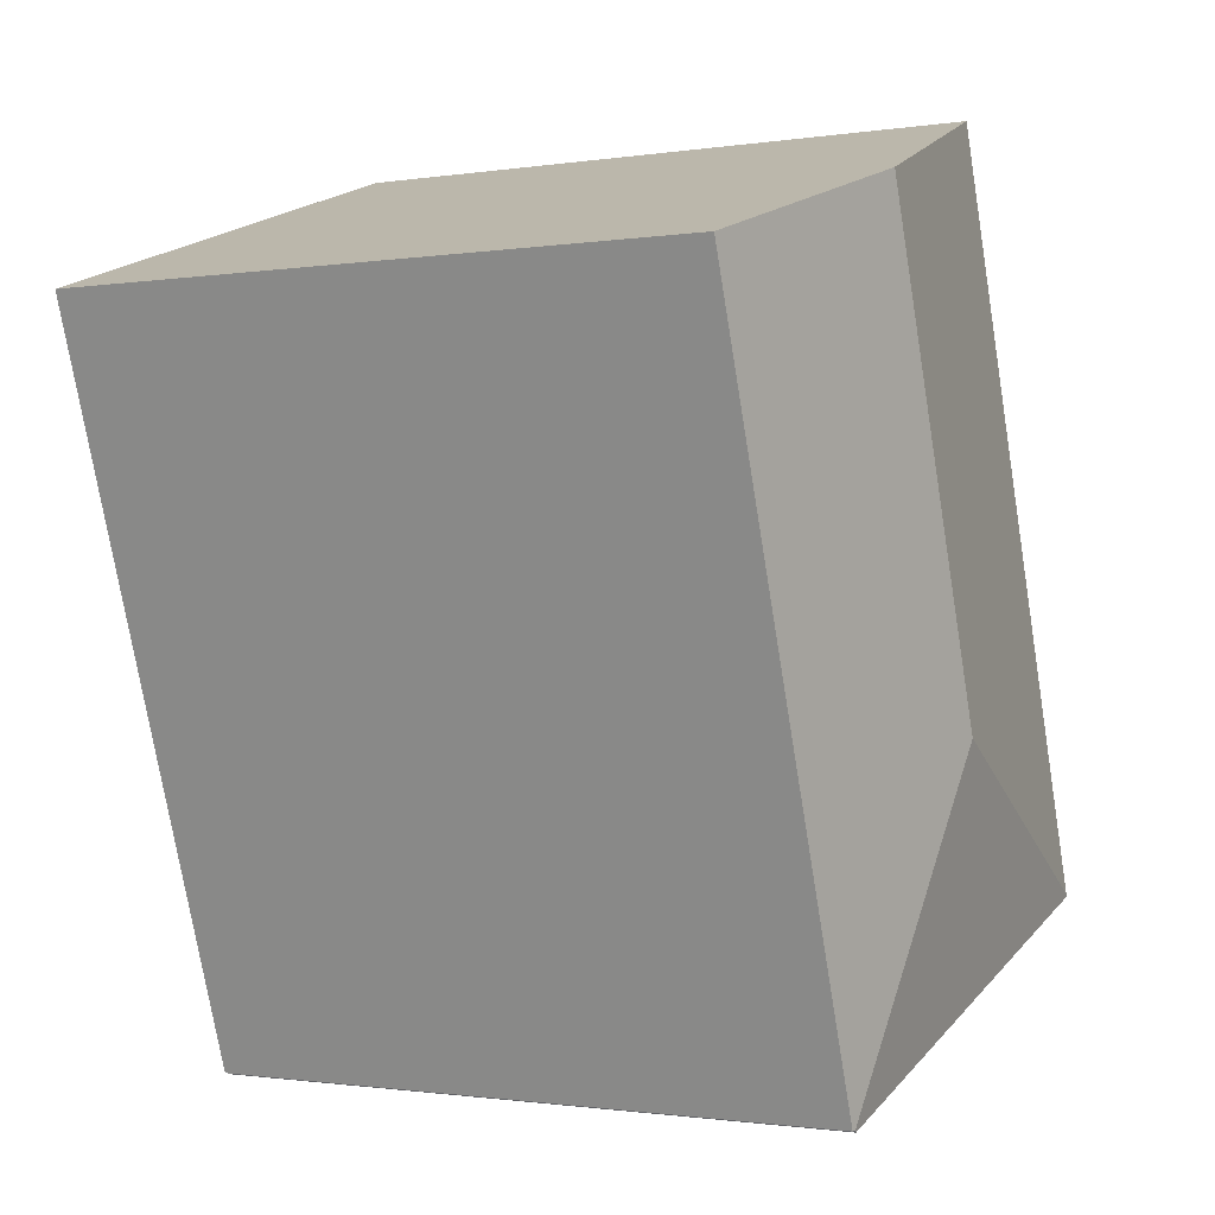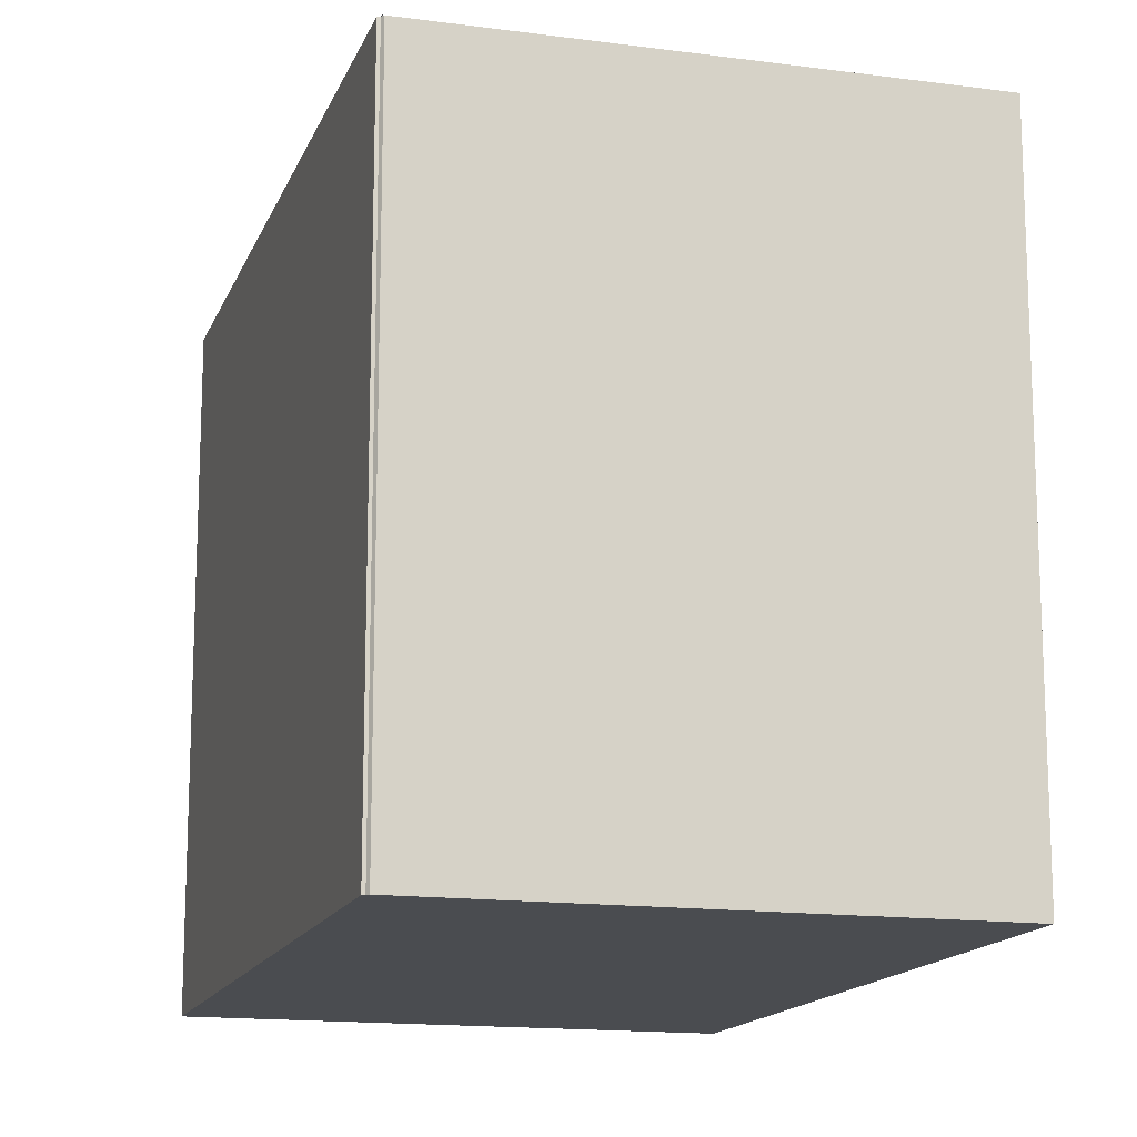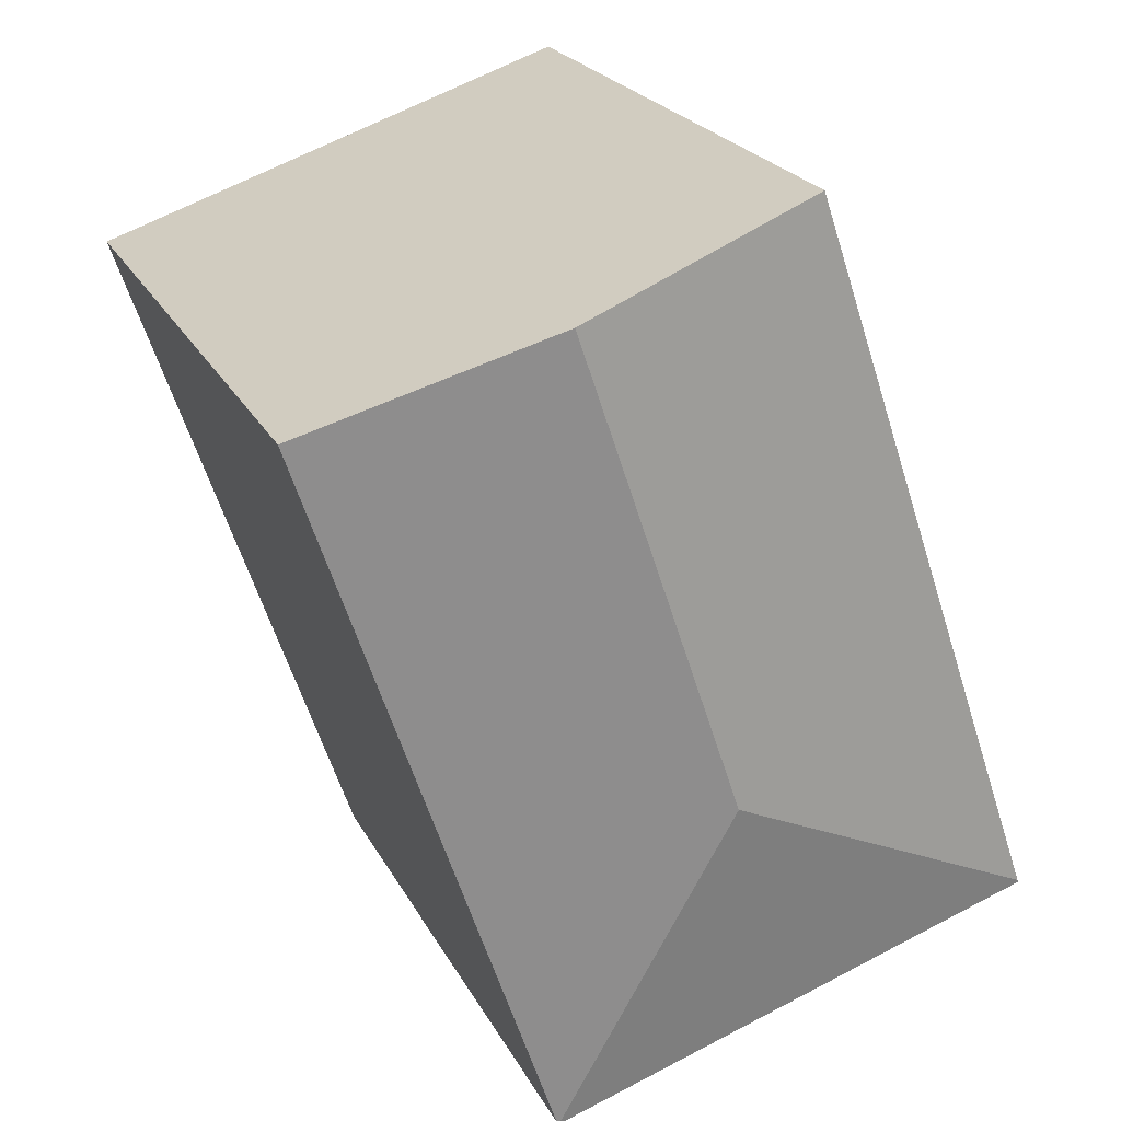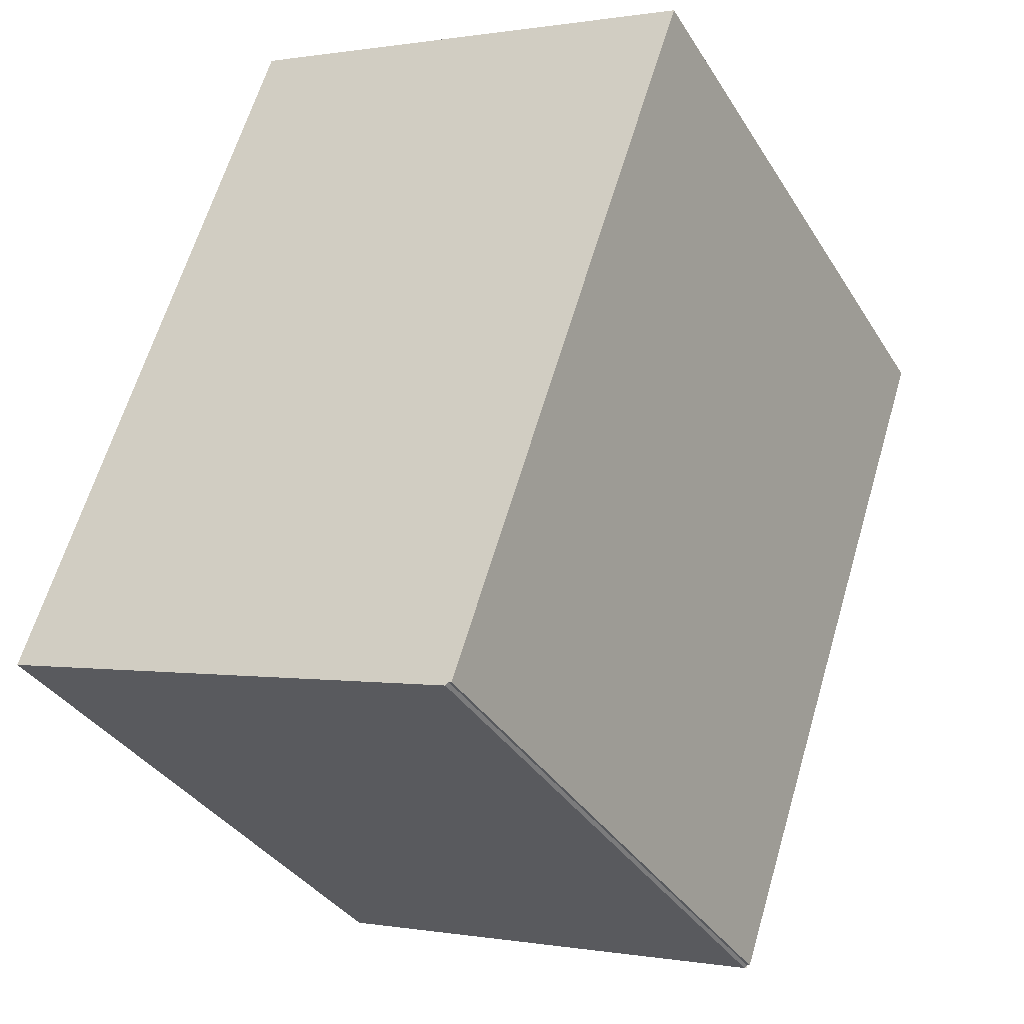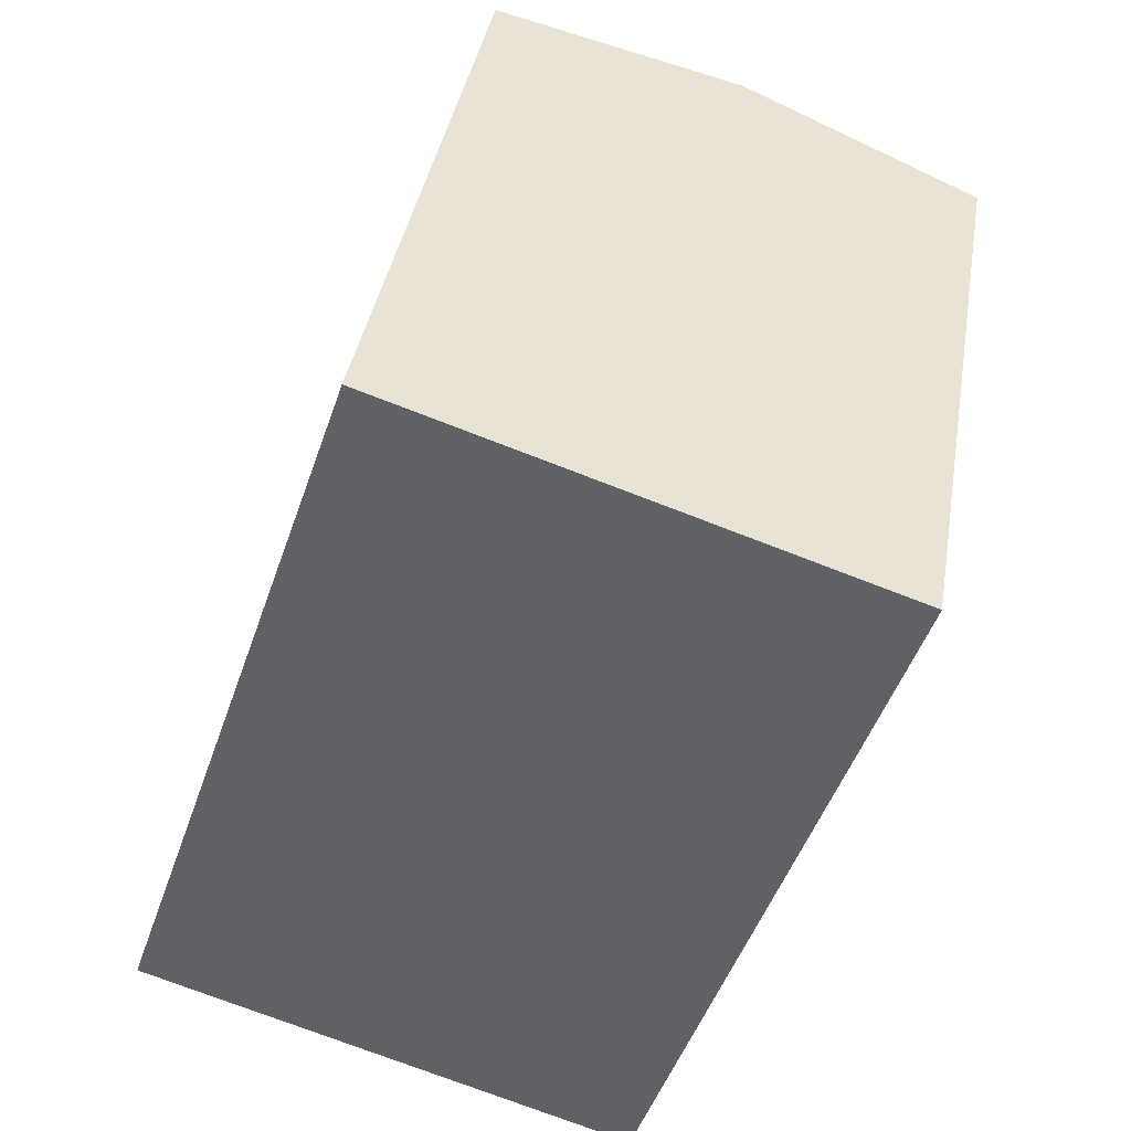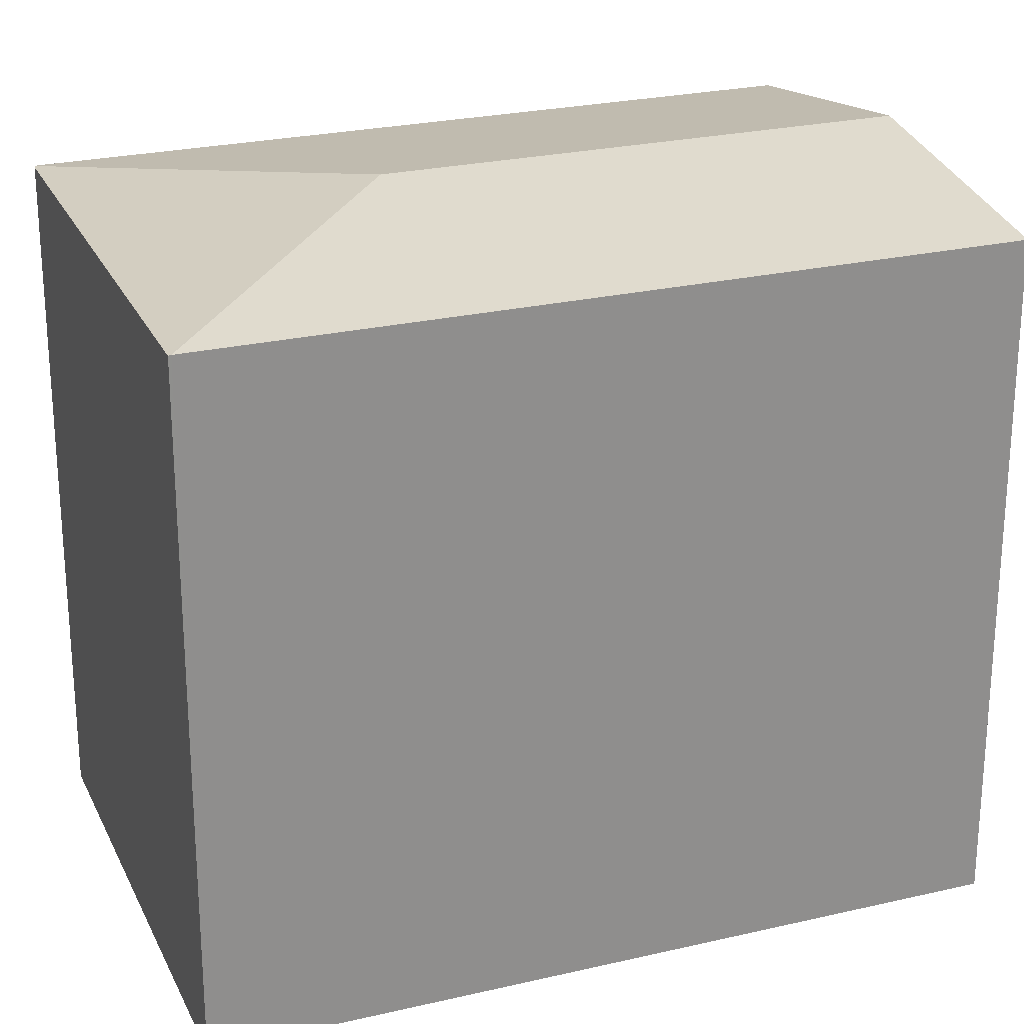
<metadata>
{"format":"obj","ext":"obj","renderer":"f3d","projection":"perspective","resolution":1024,"background":"white","views":[{"elev":-1.1,"azim":120.3,"up":"+Z"},{"elev":-14.9,"azim":-177.6,"up":"+Y"},{"elev":22.6,"azim":158.7,"up":"+Z"},{"elev":-35.4,"azim":27.8,"up":"+Z"},{"elev":38.7,"azim":9.5,"up":"+Z"},{"elev":24.8,"azim":-92.2,"up":"+Y"}]}
</metadata>
<code>
v  10.31 14.64 13.5
v  3.094 13.81 9.129
v  5.168 13.81 15.25
v  6.906 14.64 3.454
v  2.127 13.81 6.276
v  0.019 13.81 0.054
v  10.34 13.81 -3.345
v  15.35 13.83 11.79
v  15.45 13.81 11.76
v  10.28 13.82 -3.327
v  10.27 13.82 -3.355
v  10.25 13.81 -3.398
v  10.21 13.81 -3.383
v  0 13.8 8.452e-16
v  0 0 0
v  5.168 -9.337e-16 15.25
v  2.127 -3.843e-16 6.276
v  0.019 -3.307e-18 0.054
v  3.094 -5.59e-16 9.129
v  15.35 -7.222e-16 11.79
v  15.45 -7.201e-16 11.76
v  10.31 -8.269e-16 13.5
v  10.34 2.048e-16 -3.345
v  10.21 2.071e-16 -3.383
v  10.28 2.037e-16 -3.327
g defaultobject
f 1 2 3
f 2 1 4
f 2 4 5
f 5 4 6
f 7 8 9
f 8 7 1
f 1 7 4
f 4 7 10
f 4 10 11
f 12 4 11
f 4 12 13
f 4 13 14
f 4 14 6
f 15 6 14
f 6 15 5
f 5 15 2
f 2 15 3
f 3 15 16
f 16 15 17
f 17 15 18
f 16 17 19
f 16 1 3
f 1 16 8
f 8 16 9
f 9 16 20
f 9 20 21
f 20 16 22
f 21 7 9
f 7 21 23
f 24 14 13
f 14 24 15
f 7 25 10
f 25 7 23
f 25 13 10
f 13 25 24
f 20 23 21
f 23 20 22
f 23 22 16
f 23 16 19
f 23 19 25
f 25 19 24
f 24 19 18
f 24 18 15
f 18 19 17

</code>
